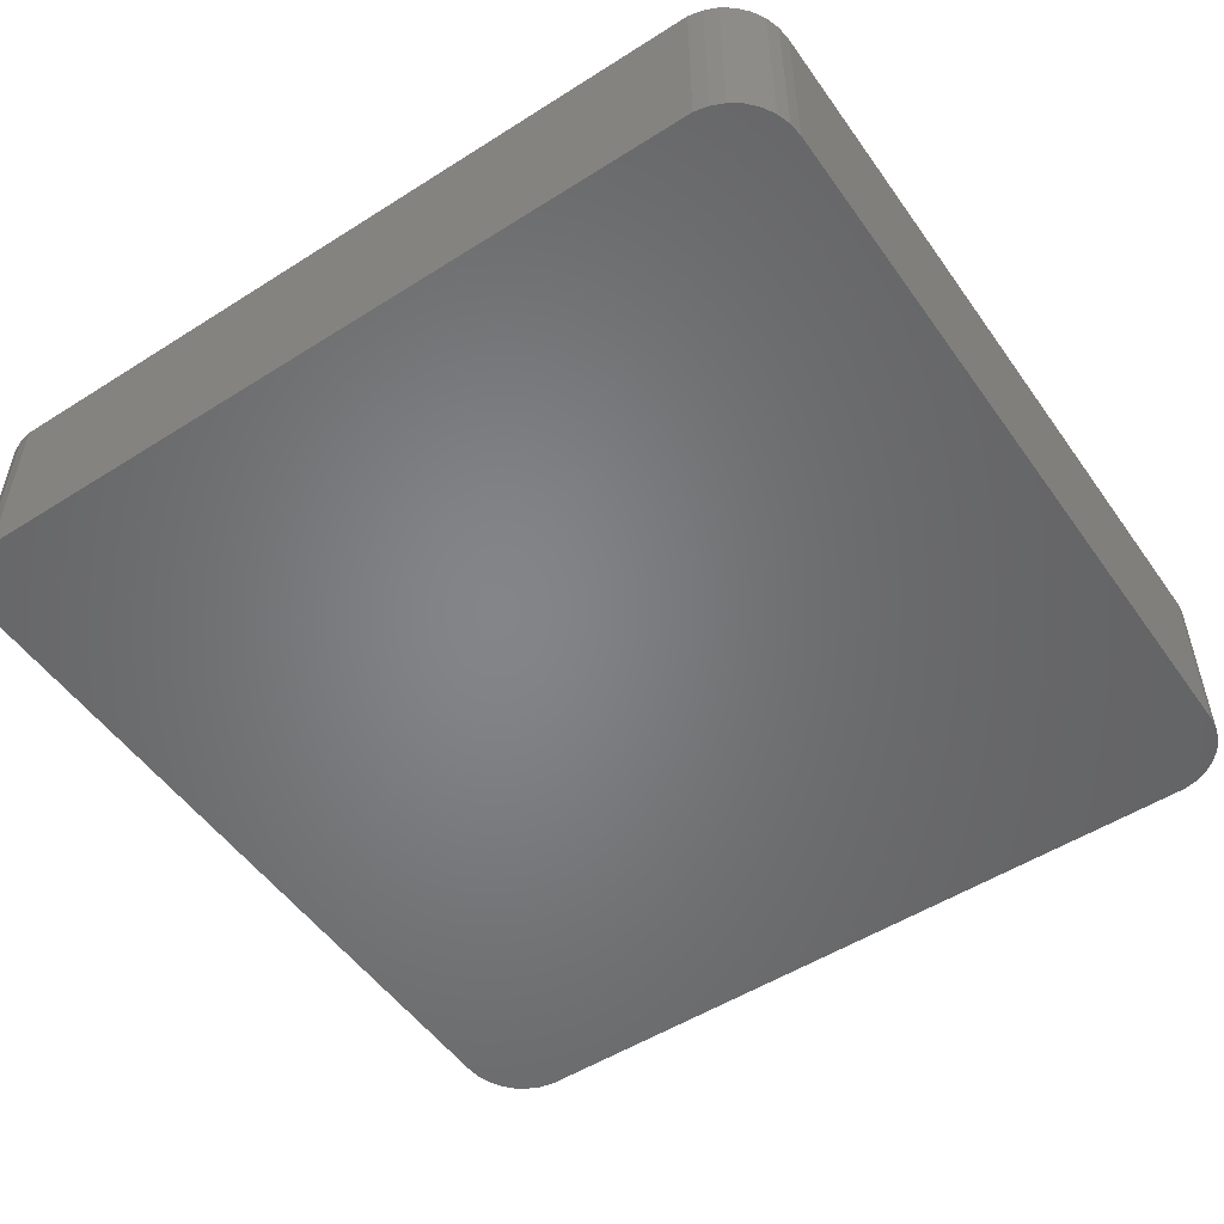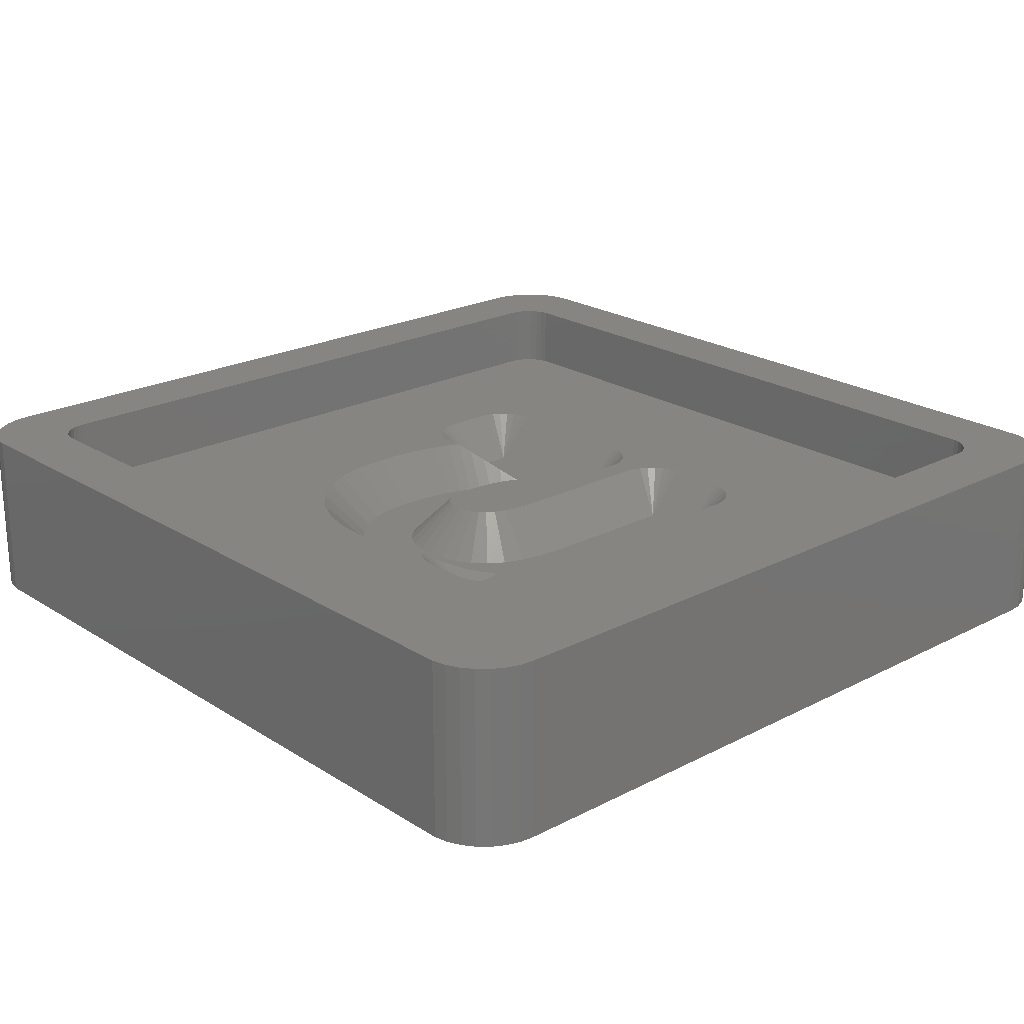
<metadata>
{"format":"stl","ext":"stl","renderer":"f3d","projection":"perspective","resolution":1024,"background":"white","views":[{"elev":-52.2,"azim":34.4,"up":"+Z"},{"elev":22.0,"azim":47.8,"up":"+Z"}]}
</metadata>
<code>
# stl→obj: 377 verts, 750 faces
v -16.81 -19.48 0
v 16.81 -19.48 8.01
v -16.81 -19.48 8.01
v 16.81 -19.48 0
v 19.5 -16.5 8.01
v 19.5 16.5 0
v 19.5 16.5 8.01
v 19.5 -16.5 0
v -17.43 -19.35 0
v -17.43 -19.35 8.01
v 17.43 19.35 0
v 16.81 19.48 8.01
v 17.43 19.35 8.01
v 16.81 19.48 0
v 19.24 17.72 8.01
v 18.93 18.26 0
v 18.93 18.26 8.01
v 19.24 17.72 0
v 19.43 17.12 0
v 19.43 17.12 8.01
v -19.24 17.72 0
v -18.93 18.26 8.01
v -18.93 18.26 0
v -19.24 17.72 8.01
v 19.24 -17.72 8.01
v 19.43 -17.12 0
v 19.43 -17.12 8.01
v 19.24 -17.72 0
v 18 -19.1 0
v 18.51 -18.73 8.01
v 18 -19.1 8.01
v 18.51 -18.73 0
v -18 -19.1 0
v -18 -19.1 8.01
v -16.81 19.48 8.01
v -16.81 19.48 0
v 18.51 18.73 0
v 18 19.1 8.01
v 18.51 18.73 8.01
v 18 19.1 0
v -19.5 -16.5 0
v -19.5 16.5 8.01
v -19.5 16.5 0
v -19.5 -16.5 8.01
v 18.93 -18.26 8.01
v 18.93 -18.26 0
v -18.51 18.73 8.01
v -18.51 18.73 0
v -18.51 -18.73 0
v -18.93 -18.26 8.01
v -18.93 -18.26 0
v -18.51 -18.73 8.01
v 17.43 -19.35 0
v -17.43 19.35 0
v -18 19.1 0
v -19.24 -17.72 0
v -19.43 -17.12 0
v -19.43 17.12 0
v -19.43 17.12 8.01
v 16.21 15.88 8.01
v 16.5 15 8.01
v 16.5 -15 8.01
v 16.47 -15.31 8.01
v 16 16.11 8.01
v 16.37 -15.61 8.01
v 16.21 -15.88 8.01
v 15.75 16.3 8.01
v 16.47 15.31 8.01
v 16.37 15.61 8.01
v 15.46 16.43 8.01
v 15.16 16.49 8.01
v -15.16 16.49 8.01
v -16 16.11 8.01
v -16.21 15.88 8.01
v -18 19.1 8.01
v -17.43 19.35 8.01
v -15.75 16.3 8.01
v -15.46 16.43 8.01
v 16 -16.11 8.01
v 17.43 -19.35 8.01
v 15.75 -16.3 8.01
v 15.46 -16.43 8.01
v 15.16 -16.49 8.01
v -15.16 -16.49 8.01
v -15.46 -16.43 8.01
v -15.75 -16.3 8.01
v -16 -16.11 8.01
v -16.21 -15.88 8.01
v -16.37 -15.61 8.01
v -16.47 -15.31 8.01
v -16.5 -15 8.01
v -16.5 15 8.01
v -19.43 -17.12 8.01
v -16.37 15.61 8.01
v -16.47 15.31 8.01
v -19.24 -17.72 8.01
v 16.5 15 4.95
v 16.47 15.31 4.95
v 15.16 -16.49 4.95
v -15.16 -16.49 4.95
v 15.16 16.49 4.95
v 15.46 16.43 4.95
v 16.5 -15 4.95
v -15.16 16.49 4.95
v 16.21 15.88 4.95
v 16 16.11 4.95
v 16 -16.11 4.95
v 15.75 -16.3 4.95
v -16.5 -15 4.95
v -16.47 -15.31 4.95
v -15.46 -16.43 4.95
v -16.5 15 4.95
v -16 16.11 4.95
v -15.75 16.3 4.95
v 15.75 16.3 4.95
v 16.37 15.61 4.95
v 16.37 -15.61 4.95
v 16.47 -15.31 4.95
v 15.46 -16.43 4.95
v -15.75 -16.3 4.95
v -16.47 15.31 4.95
v -15.46 16.43 4.95
v -16.21 -15.88 4.95
v -16 -16.11 4.95
v -16.37 15.61 4.95
v -16.21 15.88 4.95
v 16.21 -15.88 4.95
v -16.37 -15.61 4.95
v 1.133 -2.194 4.95
v 3.218 -2.189 3
v 1.333 -1.669 4.95
v 2.876 -3.088 3
v -1.524 6.812 3
v -1.766 4.869 3
v -1.524 5.201 3
v -4.218 4.869 3
v -1.994 4.554 3
v -2.406 3.944 3
v -2.758 3.373 3
v -4.435 4.554 3
v -4.614 4.294 3
v -5.472 2.839 3
v -3.294 2.328 3
v -5.281 3.203 3
v -5.182 3.373 3
v -4.968 3.739 3
v -3.051 2.839 3
v -4.838 3.944 3
v -8.218 6.812 3
v -8.218 4.869 3
v 3.492 0.1145 3
v 5.964 -6.862 3
v 5.964 6.812 3
v 3.714 -4.444 3
v 4.02 -6.862 3
v 3.424 -1.121 3
v 3.492 6.812 3
v 3.575 -4.444 3
v 2.397 -3.818 3
v 3.382 -4.788 3
v 3.274 -4.98 3
v 3.235 -5.031 3
v 3.174 -5.112 3
v 1.809 -4.384 3
v 2.896 -5.476 3
v 1.709 -4.444 3
v 2.442 -5.932 3
v 1.139 -4.788 3
v 1.911 -6.347 3
v 1.304 -6.694 3
v 0.3872 -5.031 3
v 0.6207 -6.941 3
v -0.446 -5.112 3
v -0.1386 -7.09 3
v -0.974 -7.139 3
v -1.232 -5.052 3
v -2.217 -7.051 3
v -1.926 -4.875 3
v -3.312 -6.785 3
v -2.529 -4.58 3
v -4.257 -6.342 3
v -3.039 -4.166 3
v -5.053 -5.721 3
v -3.445 -3.635 3
v -5.861 -4.58 3
v -3.736 -2.985 3
v -6.398 -2.985 3
v -3.91 -2.217 3
v -6.496 -1.748 3
v -3.968 -1.33 3
v -3.495 1.821 3
v -5.552 2.686 3
v -5.715 2.328 3
v -3.655 1.32 3
v -5.785 2.176 3
v -5.92 1.821 3
v -5.982 1.658 3
v -3.773 0.8235 3
v -6.146 1.133 3
v -6.088 1.32 3
v -6.22 0.8235 3
v -3.858 0.3187 3
v -6.324 0.3187 3
v -6.274 0.6015 3
v -6.371 0.05344 3
v -3.919 -0.2085 3
v -6.403 -0.2085 3
v -3.956 -0.7582 3
v -6.457 -0.7582 3
v -6.44 -0.5207 3
v -6.482 -1.121 3
v -6.487 -1.33 3
v -6.461 -2.217 3
v -6.406 -2.954 3
v -6.233 -3.635 3
v -6.063 -4.166 3
v -5.717 -4.875 3
v -5.594 -5.052 3
v -5.684 -4.941 3
v -6.135 -4.019 3
v -5.547 -5.112 3
v 7.914 6.812 4.95
v 7.914 -6.862 4.95
v 1.488 -0.8631 4.95
v 0.8915 -2.562 4.95
v 7.745 -7.655 4.95
v 7.871 -7.267 4.95
v 7.269 -8.311 4.95
v 7.542 -8.008 4.95
v 2.793 -7.327 4.318
v 2.859 -7.108 4.187
v 2.762 -7.421 4.377
v 6.168 -8.801 4.95
v 6.567 -8.716 4.95
v 3.566 -4.87 3.201
v 3.63 -4.539 3.095
v 3.522 -5.091 3.272
v 3.51 -5.152 3.292
v 3.492 -5.218 3.318
v 3.464 -5.323 3.359
v 3.337 -5.796 3.545
v 3.298 -5.922 3.601
v 3.06 -6.619 3.925
v 3.417 -8.716 4.95
v 3.045 -8.55 4.95
v 2.665 -7.846 4.675
v 2.715 -8.311 4.95
v 2.61 -8.194 4.95
v 6.939 -8.55 4.95
v 3.816 -8.801 4.95
v 2.7 -7.714 4.578
v 1.258 -3.664 3.902
v -0.7702 -9.079 4.95
v -1.178 -9.079 4.95
v -5.562 -7.791 4.95
v -6.358 -7.171 4.95
v 2.279 -8.383 4.95
v 0.8246 -8.881 4.95
v 1.223 -8.796 4.95
v -2.82 -8.905 4.95
v -3.914 -8.64 4.95
v -2.421 -8.99 4.95
v 0.06527 -9.029 4.95
v -5.232 -8.031 4.95
v -6.631 -6.868 4.95
v -7.124 -6.258 4.95
v 1.907 -8.549 4.95
v -4.287 -8.474 4.95
v 0.3265 -3.001 4.95
v -0.01115 -3.11 4.95
v 0.6174 -2.826 4.95
v 1.542 0.1145 4.95
v -0.4719 -3.155 4.95
v -0.9337 -3.12 4.95
v -7.172 -6.199 4.95
v -7.262 -6.088 4.95
v -7.466 -5.734 4.95
v -1.252 -3.039 4.95
v -7.498 -5.668 4.95
v -1.468 -2.933 4.95
v -7.642 -5.373 4.95
v -7.845 -4.96 4.95
v -1.626 -2.805 4.95
v -8.043 -4.424 4.95
v -8.14 -4.04 4.95
v -7.917 -4.812 4.95
v -1.757 -2.634 4.95
v -8.305 -3.39 4.95
v -1.877 -2.365 4.95
v -8.313 -3.36 4.95
v -8.356 -2.954 4.95
v -1.98 -1.911 4.95
v -8.411 -2.217 4.95
v -8.446 -1.748 4.95
v -8.437 -1.33 4.95
v -2.018 -1.33 4.95
v -2.006 -0.7582 4.95
v -8.432 -1.121 4.95
v -8.407 -0.7582 4.95
v -8.39 -0.5207 4.95
v -1.975 -0.2951 4.95
v -8.348 -0.1153 4.95
v -8.31 0.1969 4.95
v -1.951 -0.08669 4.95
v -8.279 0.4589 4.95
v -8.232 0.7242 4.95
v -8.181 1.007 4.95
v -1.866 0.4181 4.95
v -8.128 1.229 4.95
v -1.748 0.9142 4.95
v -8.053 1.538 4.95
v -7.995 1.725 4.95
v -7.764 2.451 4.95
v -7.702 2.614 4.95
v -1.701 1.06 4.95
v -7.89 2.063 4.95
v -1.513 1.534 4.95
v -7.54 2.957 4.922
v -7.581 2.929 4.95
v -7.372 3.065 4.813
v -1.27 2.046 4.95
v -6.975 3.32 4.557
v -6.795 3.428 4.448
v -5.947 3.928 3.945
v -6.133 3.822 4.053
v -1.09 2.373 4.95
v -6.367 3.687 4.188
v -0.8282 2.798 4.95
v -5.546 4.159 3.714
v -5.31 4.287 3.584
v -4.596 4.671 3.199
v -4.908 4.507 3.363
v -0.4168 3.407 4.95
v -0.1882 3.722 4.95
v -0.549 8.501 4.95
v -0.9214 8.667 4.95
v 0.2574 7.606 4.95
v 0.05358 7.959 4.95
v -8.422 2.929 4.95
v -8.821 3.014 4.95
v -10.17 4.869 4.95
v -10.17 6.812 4.95
v -1.32 8.752 4.95
v -8.422 8.752 4.95
v -9.796 3.722 4.95
v -9.999 4.075 4.95
v -10.13 4.463 4.95
v -9.193 8.501 4.95
v -9.523 8.262 4.95
v -9.796 7.959 4.95
v -9.999 7.606 4.95
v 0.426 6.812 4.95
v 0.426 5.201 4.95
v 0.05358 4.055 4.95
v 0.2574 4.408 4.95
v -10.13 7.218 4.95
v -9.193 3.18 4.95
v 0.3834 7.218 4.95
v 0.3834 4.796 4.95
v -8.821 8.667 4.95
v -0.2192 8.262 4.95
v -9.523 3.419 4.95
v 1.542 6.812 4.95
v 1.914 7.959 4.95
v 1.711 7.606 4.95
v 1.585 7.218 4.95
v 3.288 8.752 4.95
v 2.889 8.667 4.95
v 6.567 8.667 4.95
v 6.168 8.752 4.95
v 7.871 7.218 4.95
v 2.517 8.501 4.95
v 7.542 7.959 4.95
v 7.269 8.262 4.95
v 2.187 8.262 4.95
v 6.939 8.501 4.95
v 7.745 7.606 4.95
f 1 2 3
f 2 1 4
f 5 6 7
f 6 5 8
f 9 3 10
f 3 9 1
f 11 12 13
f 12 11 14
f 15 16 17
f 16 15 18
f 7 19 20
f 19 7 6
f 21 22 23
f 22 21 24
f 25 26 27
f 26 25 28
f 27 8 5
f 8 27 26
f 29 30 31
f 30 29 32
f 33 10 34
f 10 33 9
f 14 35 12
f 35 14 36
f 20 18 15
f 18 20 19
f 37 38 39
f 38 37 40
f 40 13 38
f 13 40 11
f 17 37 39
f 37 17 16
f 41 42 43
f 42 41 44
f 45 28 25
f 28 45 46
f 30 46 45
f 46 30 32
f 23 47 48
f 47 23 22
f 49 50 51
f 50 49 52
f 4 8 26
f 41 8 4
f 4 26 28
f 8 41 6
f 4 28 46
f 6 14 19
f 4 46 32
f 19 14 18
f 4 32 29
f 18 14 16
f 4 29 53
f 16 14 37
f 37 14 40
f 40 14 11
f 41 4 1
f 43 6 41
f 41 1 9
f 6 43 14
f 41 9 33
f 14 43 36
f 41 33 49
f 36 43 54
f 41 49 51
f 54 43 55
f 41 51 56
f 55 43 48
f 41 56 57
f 48 43 23
f 23 43 21
f 21 43 58
f 43 59 58
f 59 43 42
f 60 7 20
f 7 61 5
f 60 20 15
f 62 5 61
f 60 15 17
f 63 5 62
f 64 17 39
f 65 5 63
f 64 39 38
f 66 5 65
f 64 38 13
f 5 66 27
f 67 13 12
f 27 66 25
f 25 66 45
f 7 68 61
f 7 69 68
f 7 60 69
f 17 64 60
f 13 67 64
f 12 70 67
f 12 71 70
f 12 72 71
f 73 22 74
f 22 73 47
f 47 73 75
f 75 73 76
f 77 76 73
f 76 77 35
f 78 35 77
f 72 35 78
f 35 72 12
f 79 45 66
f 45 79 30
f 30 79 31
f 31 79 80
f 81 80 79
f 80 81 2
f 82 2 81
f 83 2 82
f 84 2 83
f 84 3 2
f 85 3 84
f 86 3 85
f 10 86 87
f 50 87 88
f 44 88 89
f 44 89 90
f 44 90 91
f 92 42 91
f 24 74 22
f 44 91 42
f 59 74 24
f 88 44 93
f 42 74 59
f 86 10 3
f 74 42 94
f 87 34 10
f 94 42 95
f 87 52 34
f 95 42 92
f 87 50 52
f 88 96 50
f 88 93 96
f 53 31 80
f 31 53 29
f 4 80 2
f 80 4 53
f 54 75 76
f 75 54 55
f 36 76 35
f 76 36 54
f 55 47 75
f 47 55 48
f 49 34 52
f 34 49 33
f 57 44 41
f 44 57 93
f 58 24 21
f 24 58 59
f 56 93 57
f 93 56 96
f 51 96 56
f 96 51 50
f 97 68 98
f 68 97 61
f 99 84 83
f 84 99 100
f 101 70 71
f 70 101 102
f 103 61 97
f 61 103 62
f 104 71 72
f 71 104 101
f 105 64 106
f 64 105 60
f 107 81 79
f 81 107 108
f 90 109 91
f 109 90 110
f 100 85 84
f 85 100 111
f 91 112 92
f 112 91 109
f 113 77 73
f 77 113 114
f 102 67 70
f 67 102 115
f 115 64 67
f 64 115 106
f 116 60 105
f 60 116 69
f 98 69 116
f 69 98 68
f 117 63 118
f 63 117 65
f 119 83 82
f 83 119 99
f 111 86 85
f 86 111 120
f 92 121 95
f 121 92 112
f 122 72 78
f 72 122 104
f 114 78 77
f 78 114 122
f 118 62 103
f 62 118 63
f 108 82 81
f 82 108 119
f 87 123 88
f 123 87 124
f 95 125 94
f 125 95 121
f 94 126 74
f 126 94 125
f 74 113 73
f 113 74 126
f 127 65 117
f 65 127 66
f 107 66 127
f 66 107 79
f 89 110 90
f 110 89 128
f 88 128 89
f 128 88 123
f 120 87 86
f 87 120 124
f 129 130 131
f 130 129 132
f 133 134 135
f 136 134 133
f 134 136 137
f 137 136 138
f 138 136 139
f 140 139 136
f 141 139 140
f 142 143 144
f 144 143 145
f 145 143 146
f 147 146 143
f 146 147 148
f 148 147 141
f 139 141 147
f 149 136 133
f 136 149 150
f 151 152 153
f 152 154 155
f 152 156 154
f 151 153 157
f 152 151 156
f 130 154 156
f 132 154 130
f 154 132 158
f 159 158 132
f 158 159 160
f 160 159 161
f 161 159 162
f 162 159 163
f 164 163 159
f 163 164 165
f 166 165 164
f 165 166 167
f 168 167 166
f 167 168 169
f 169 168 170
f 171 170 168
f 170 171 172
f 173 172 171
f 172 173 174
f 173 175 174
f 176 175 173
f 177 176 178
f 176 177 175
f 179 178 180
f 181 180 182
f 178 179 177
f 183 182 184
f 185 184 186
f 187 186 188
f 180 181 179
f 189 188 190
f 143 142 191
f 192 191 142
f 193 191 192
f 191 193 194
f 195 194 193
f 196 194 195
f 197 198 196
f 194 196 198
f 199 198 200
f 201 202 199
f 200 198 197
f 203 202 204
f 205 206 203
f 206 207 208
f 209 208 210
f 198 199 202
f 211 190 209
f 189 190 212
f 204 202 201
f 188 213 214
f 186 215 216
f 184 185 217
f 202 203 206
f 218 217 219
f 216 215 220
f 207 206 205
f 182 183 181
f 210 208 207
f 184 218 221
f 184 221 183
f 186 187 215
f 208 209 190
f 186 216 185
f 188 214 187
f 190 211 212
f 184 217 218
f 188 189 213
f 152 222 153
f 222 152 223
f 131 156 224
f 156 131 130
f 129 159 132
f 159 129 225
f 226 227 152
f 228 229 152
f 230 155 231
f 155 230 232
f 233 234 152
f 235 154 236
f 154 235 155
f 237 155 235
f 238 155 237
f 239 155 238
f 240 155 239
f 241 155 240
f 242 155 241
f 243 155 242
f 155 243 231
f 244 155 245
f 246 247 155
f 247 246 248
f 227 223 152
f 229 226 152
f 249 228 152
f 152 250 233
f 250 152 155
f 250 155 244
f 234 249 152
f 251 155 232
f 155 251 246
f 245 155 247
f 236 154 158
f 166 164 252
f 253 175 254
f 183 255 181
f 255 183 256
f 246 257 248
f 170 246 251
f 170 251 169
f 246 170 257
f 258 259 172
f 179 260 177
f 260 179 261
f 262 177 260
f 174 258 172
f 258 174 263
f 169 243 167
f 243 169 231
f 231 169 230
f 177 254 175
f 254 177 262
f 174 253 263
f 253 174 175
f 242 241 165
f 165 240 163
f 240 165 241
f 264 181 255
f 256 183 265
f 221 265 183
f 265 221 266
f 172 267 170
f 267 172 259
f 267 257 170
f 232 169 251
f 169 232 230
f 261 179 268
f 167 242 165
f 242 167 243
f 181 268 179
f 268 181 264
f 269 171 168
f 171 269 270
f 161 235 160
f 235 161 237
f 238 237 161
f 162 238 161
f 238 162 239
f 159 252 164
f 225 252 159
f 252 225 271
f 252 168 166
f 269 252 271
f 252 269 168
f 160 236 158
f 236 160 235
f 224 151 272
f 151 224 156
f 270 173 171
f 173 270 273
f 163 239 162
f 239 163 240
f 176 273 274
f 273 176 173
f 218 266 221
f 266 218 275
f 276 219 277
f 278 176 274
f 176 278 178
f 217 277 219
f 277 217 279
f 219 275 218
f 275 219 276
f 280 178 278
f 178 280 180
f 185 279 217
f 279 185 281
f 216 281 185
f 281 216 282
f 283 180 280
f 180 283 182
f 215 284 220
f 284 215 285
f 220 282 216
f 282 220 286
f 286 220 284
f 287 182 283
f 182 287 184
f 187 285 215
f 285 187 288
f 186 287 289
f 287 186 184
f 290 214 291
f 188 289 292
f 289 188 186
f 214 288 187
f 288 214 290
f 291 213 293
f 213 291 214
f 293 189 294
f 189 293 213
f 294 212 295
f 212 294 189
f 190 292 296
f 292 190 188
f 190 297 208
f 297 190 296
f 295 211 298
f 211 295 212
f 298 209 299
f 209 298 211
f 300 209 210
f 209 300 299
f 208 301 206
f 301 208 297
f 210 302 300
f 302 207 303
f 207 302 210
f 206 304 202
f 304 206 301
f 305 203 306
f 203 305 205
f 303 205 305
f 205 303 207
f 306 204 307
f 204 306 203
f 202 308 198
f 308 202 304
f 309 204 201
f 204 309 307
f 194 308 310
f 308 194 198
f 311 201 199
f 201 311 309
f 312 199 200
f 199 312 311
f 313 196 314
f 196 313 197
f 191 310 315
f 310 191 194
f 316 200 197
f 200 316 312
f 197 313 316
f 191 317 143
f 317 191 315
f 314 195 318
f 314 318 319
f 195 314 196
f 320 195 193
f 195 320 318
f 147 317 321
f 317 147 143
f 322 193 192
f 193 322 320
f 323 192 142
f 192 323 322
f 324 144 145
f 144 324 325
f 139 321 326
f 321 139 147
f 327 142 144
f 142 327 323
f 144 325 327
f 139 328 138
f 328 139 326
f 329 145 146
f 145 329 324
f 330 146 148
f 146 330 329
f 331 141 140
f 141 331 332
f 138 333 137
f 333 138 328
f 332 148 141
f 148 332 330
f 140 136 331
f 134 333 334
f 333 134 137
f 335 336 133
f 337 338 133
f 339 150 340
f 341 149 342
f 149 341 150
f 318 339 319
f 320 339 318
f 150 320 322
f 150 322 323
f 150 323 327
f 150 327 325
f 150 325 324
f 150 324 329
f 150 329 330
f 150 330 332
f 150 332 331
f 150 331 136
f 320 150 339
f 336 343 133
f 149 343 344
f 343 149 133
f 345 150 346
f 347 150 341
f 149 348 349
f 149 350 351
f 135 352 133
f 352 135 353
f 354 355 135
f 149 351 356
f 149 356 342
f 135 334 354
f 334 135 134
f 340 150 357
f 346 150 347
f 352 358 133
f 358 337 133
f 359 353 135
f 149 344 360
f 149 349 350
f 338 361 133
f 361 335 133
f 149 360 348
f 355 359 135
f 362 150 345
f 357 150 362
f 272 157 363
f 157 272 151
f 157 364 365
f 157 366 363
f 157 367 368
f 157 365 366
f 369 370 153
f 222 371 153
f 157 370 367
f 370 157 153
f 157 368 372
f 373 374 153
f 157 372 375
f 157 375 364
f 374 376 153
f 371 377 153
f 377 373 153
f 376 369 153
f 339 314 319
f 339 312 316
f 340 309 311
f 357 306 307
f 362 303 305
f 314 339 313
f 339 316 313
f 312 339 340
f 312 340 311
f 357 309 340
f 309 357 307
f 306 357 305
f 362 305 357
f 303 362 302
f 302 362 300
f 345 300 362
f 300 345 299
f 101 97 98
f 97 222 103
f 101 98 116
f 223 103 222
f 101 116 105
f 227 103 223
f 101 105 106
f 226 103 227
f 101 106 115
f 229 103 226
f 101 115 102
f 99 103 229
f 97 101 373
f 103 99 118
f 118 99 117
f 97 371 222
f 97 377 371
f 97 373 377
f 101 374 373
f 101 376 374
f 101 369 376
f 101 370 369
f 101 367 370
f 343 367 101
f 367 343 368
f 359 272 363
f 355 272 359
f 334 272 354
f 333 272 334
f 328 272 333
f 353 363 352
f 366 352 363
f 358 366 365
f 337 365 364
f 338 364 375
f 366 358 352
f 361 375 372
f 336 368 343
f 365 337 358
f 364 338 337
f 375 361 338
f 372 335 361
f 372 336 335
f 368 336 372
f 104 343 101
f 343 104 344
f 356 112 342
f 351 112 356
f 350 112 351
f 349 112 350
f 348 112 349
f 112 348 104
f 360 104 348
f 344 104 360
f 127 99 107
f 107 99 108
f 108 99 119
f 117 99 127
f 228 99 229
f 249 99 228
f 234 99 249
f 233 99 234
f 250 99 233
f 259 250 244
f 267 244 245
f 257 247 248
f 257 245 247
f 267 245 257
f 244 267 259
f 250 259 258
f 263 250 258
f 250 263 99
f 253 99 263
f 100 253 254
f 100 254 262
f 100 262 260
f 100 260 261
f 109 275 276
f 275 109 266
f 109 279 281
f 109 282 286
f 282 109 281
f 109 285 288
f 109 288 290
f 109 293 294
f 299 345 298
f 298 345 295
f 295 345 294
f 346 294 345
f 109 294 346
f 293 109 291
f 109 346 347
f 342 112 341
f 341 112 347
f 109 347 112
f 291 109 290
f 253 100 99
f 268 100 261
f 264 100 268
f 255 100 264
f 256 100 255
f 109 256 265
f 266 109 265
f 109 276 277
f 279 109 277
f 285 109 284
f 112 104 122
f 284 109 286
f 112 122 114
f 256 109 100
f 112 114 113
f 100 109 111
f 112 113 126
f 111 109 120
f 112 126 125
f 120 109 124
f 112 125 121
f 124 109 123
f 123 109 128
f 128 109 110
f 359 363 353
f 354 272 355
f 326 272 328
f 321 272 326
f 317 272 321
f 315 272 317
f 310 272 315
f 308 272 310
f 304 272 308
f 272 304 224
f 301 224 304
f 297 224 301
f 224 297 131
f 296 131 297
f 270 225 296
f 225 270 271
f 271 270 269
f 131 296 129
f 129 296 225
f 270 296 273
f 292 273 296
f 273 292 274
f 289 274 292
f 274 289 278
f 287 278 289
f 278 287 280
f 280 287 283

</code>
